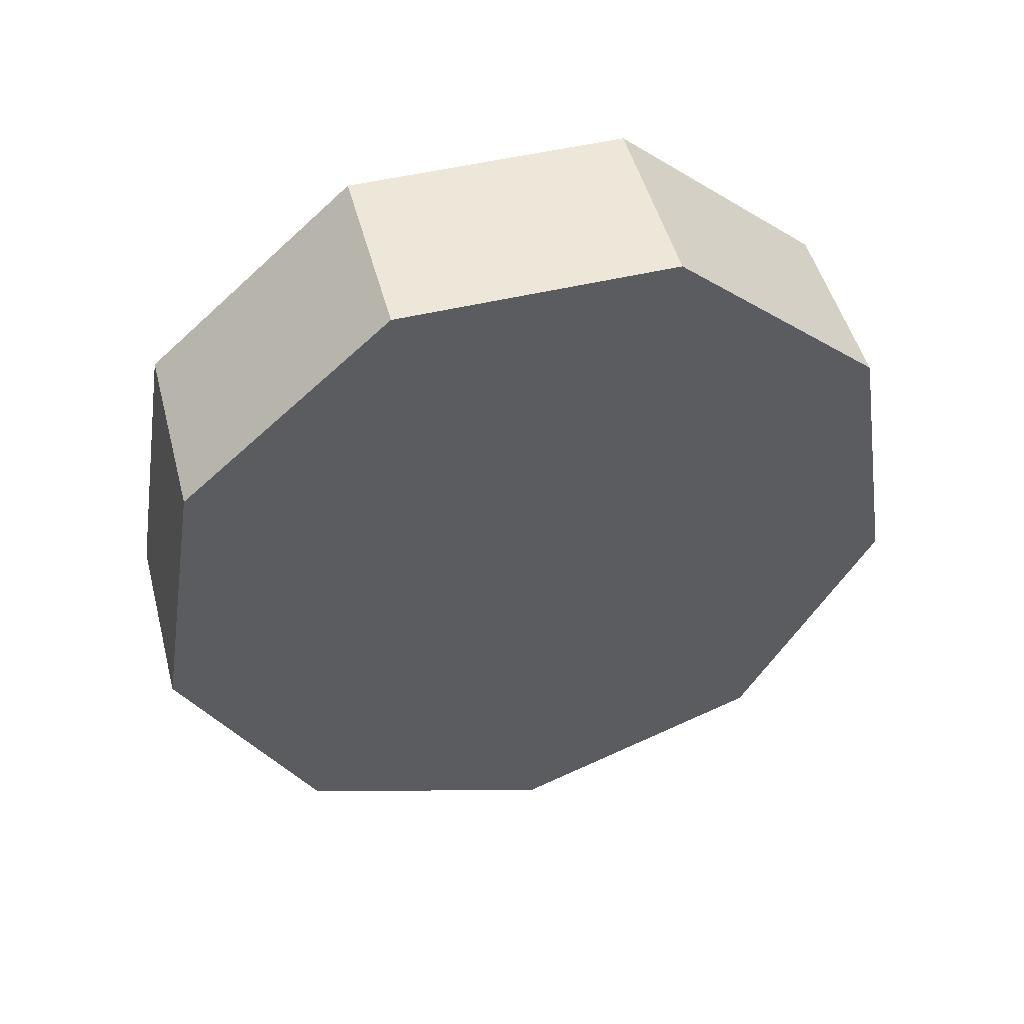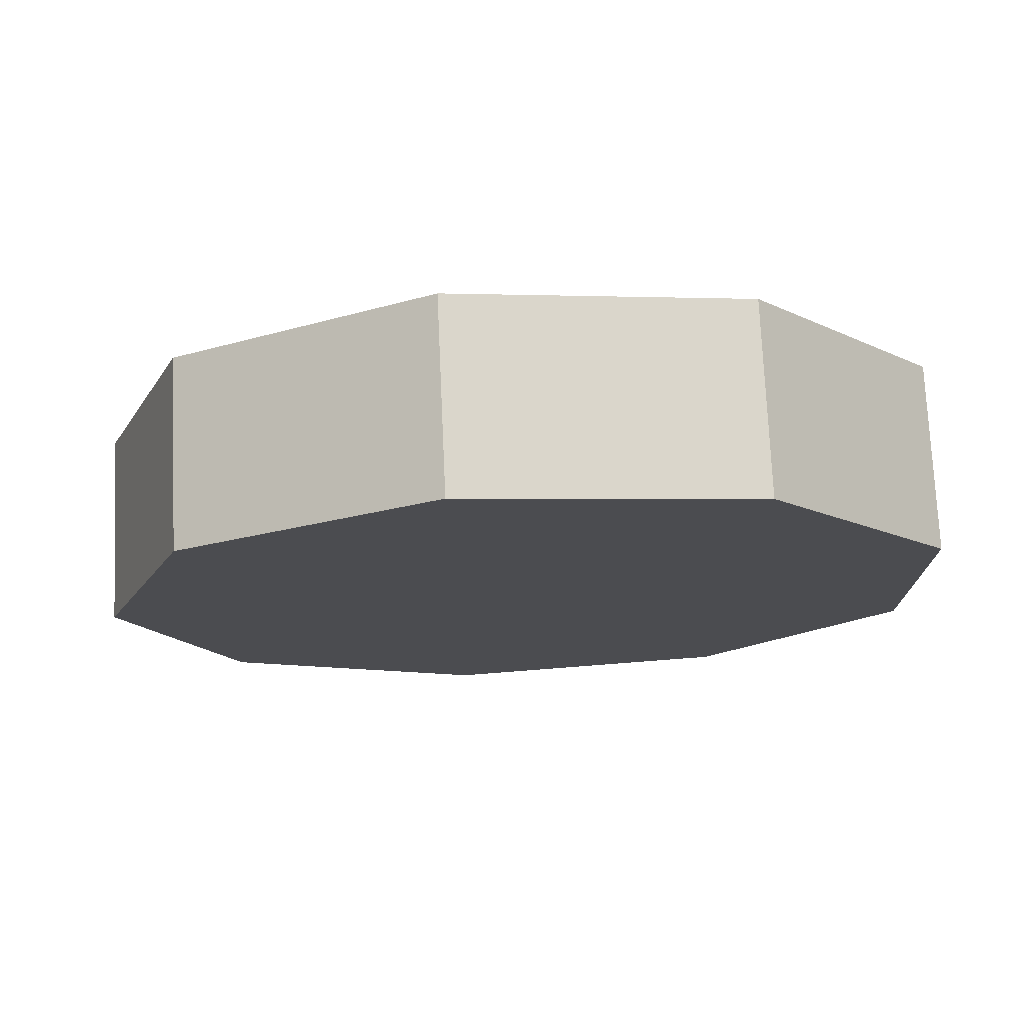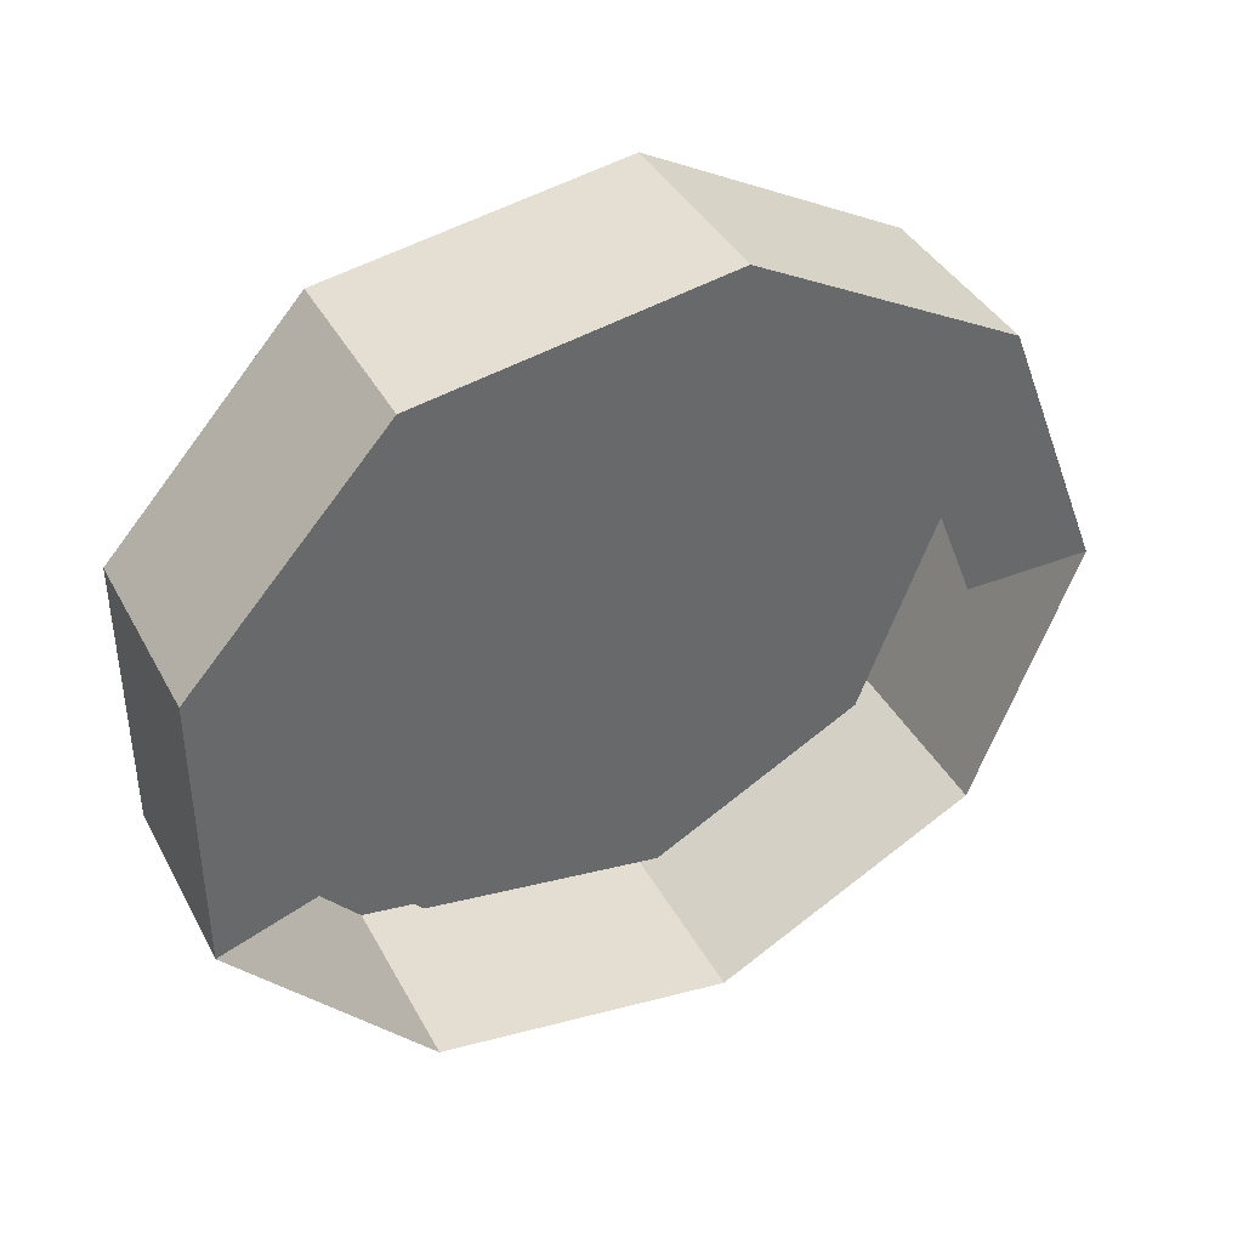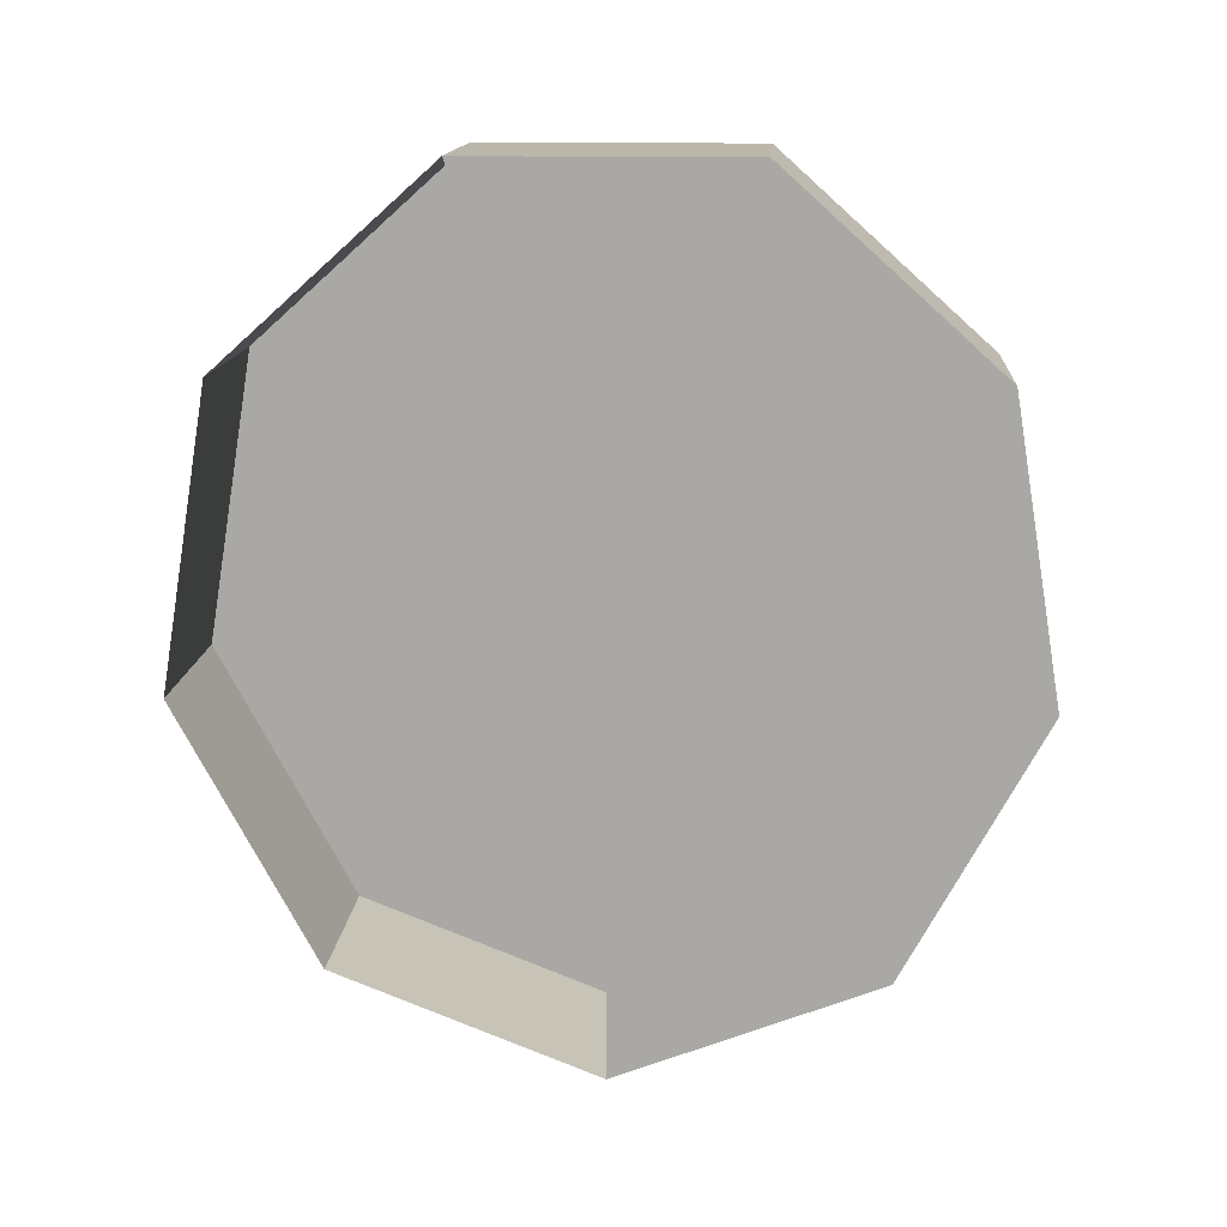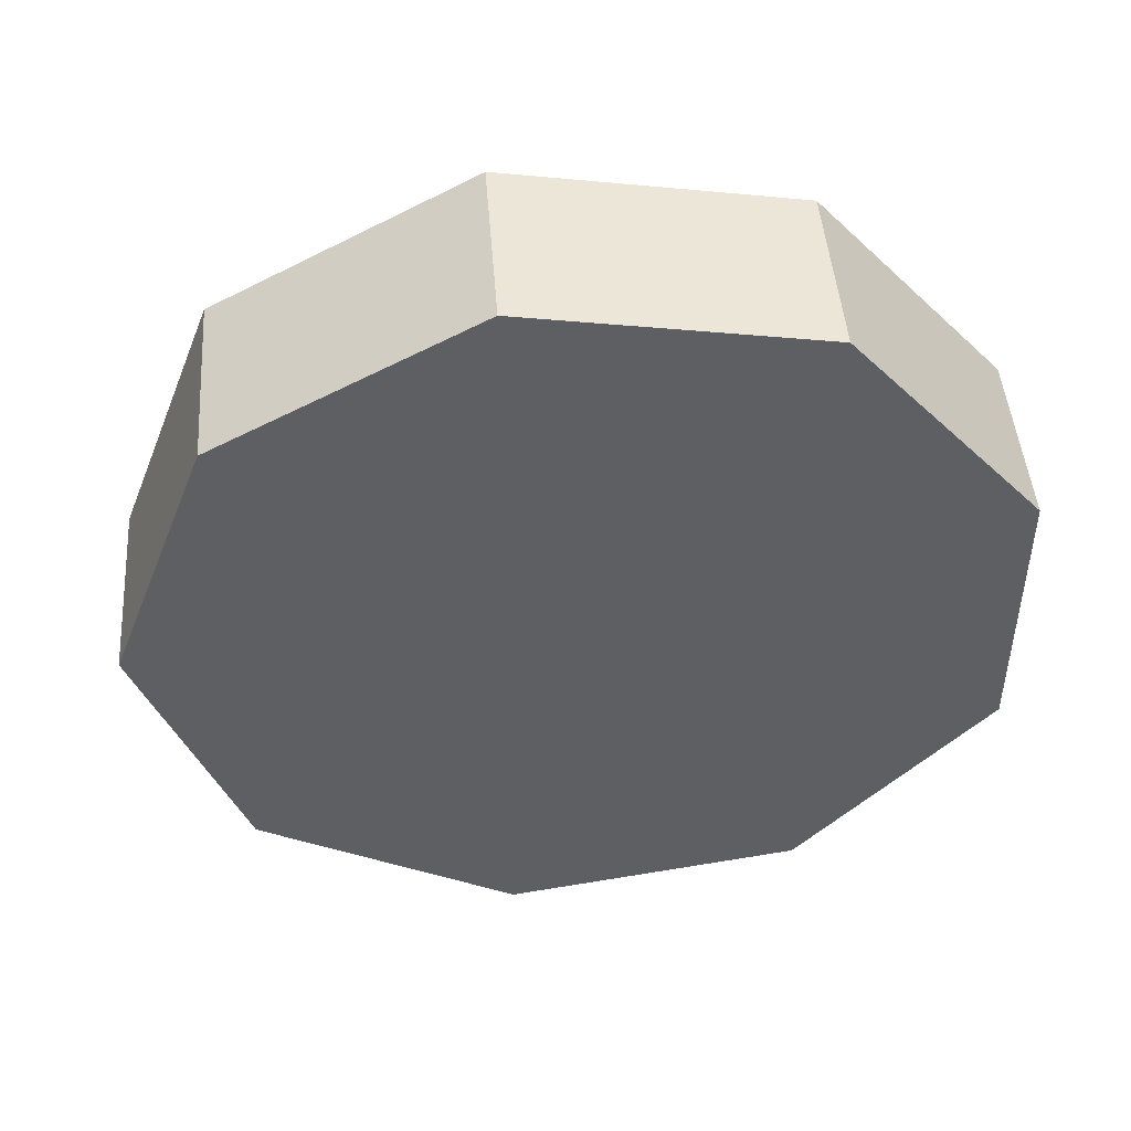
<metadata>
{"format":"obj","ext":"obj","renderer":"f3d","projection":"perspective","resolution":1024,"background":"white","views":[{"elev":49.8,"azim":-104.8,"up":"+Z"},{"elev":74.6,"azim":-92.6,"up":"+Y"},{"elev":39.6,"azim":63.9,"up":"+Y"},{"elev":14.3,"azim":94.0,"up":"+Z"},{"elev":46.6,"azim":-94.3,"up":"+Y"}]}
</metadata>
<code>
v 0.04942 -0.000201 -0.02779
v 0.04942 0.01669 -0.02121
v 0.04942 0.02567 -0.004562
v 0.04942 0.02255 0.01437
v 0.04942 0.008786 0.02673
v 0.04942 -0.009187 0.02673
v 0.04942 -0.02296 0.01437
v 0.04942 -0.02608 -0.004562
v 0.04942 -0.01709 -0.02121
v 0.06176 -0.000201 -0.02779
v 0.06176 0.01669 -0.02121
v 0.06176 0.02567 -0.004562
v 0.06176 0.02255 0.01437
v 0.06176 0.008786 0.02673
v 0.06176 -0.009187 0.02673
v 0.06176 -0.02296 0.01437
v 0.06176 -0.02608 -0.004562
v 0.06176 -0.01709 -0.02121
v 0.06176 -0.000201 -0.01966
v 0.06176 0.01181 -0.01499
v 0.06176 0.01819 -0.003151
v 0.06176 0.01598 0.01031
v 0.06176 0.006188 0.01909
v 0.06176 -0.00659 0.01909
v 0.06176 -0.01638 0.01031
v 0.06176 -0.0186 -0.003152
v 0.06176 -0.01221 -0.01499
v 0.0542 -0.000201 -0.02295
v 0.0542 0.01378 -0.01751
v 0.0542 0.02122 -0.003722
v 0.0542 0.01864 0.01195
v 0.0542 0.007239 0.02218
v 0.0542 -0.007641 0.02218
v 0.0542 -0.01904 0.01195
v 0.0542 -0.02162 -0.003722
v 0.0542 -0.01418 -0.01751
v -0.0775 -0.01794 0.01267
v -0.0775 -0.001376 0.02303
v -0.0775 0.02906 0.05835
v -0.0775 0.02348 -0.001917
v -0.0775 0.01305 -0.01844
v -0.0775 -0.006377 -0.02059
v -0.0775 -0.02017 -0.006749
v -0.0775 0.05243 0.04407
v -0.0775 0.004232 0.02048
v -0.0709 -0.01794 0.01267
v -0.0709 -0.001376 0.02303
v -0.0709 0.02906 0.05835
v -0.0709 0.02348 -0.001917
v -0.0709 0.01305 -0.01844
v -0.0709 -0.006377 -0.02059
v -0.0709 -0.02017 -0.006749
v -0.0709 0.05243 0.04407
v -0.0709 0.004232 0.02048
v -0.08758 -0.01794 0.01267
v -0.08758 -0.001376 0.02303
v -0.08758 0.02906 0.05835
v -0.08758 0.02348 -0.001917
v -0.08758 0.01305 -0.01844
v -0.08758 -0.006377 -0.02059
v -0.08758 -0.02017 -0.006749
v -0.08758 0.05243 0.04407
v -0.08758 0.004232 0.02048
v -0.0826 -0.01794 0.01267
v -0.0826 -0.001376 0.02303
v -0.0826 0.02906 0.05835
v -0.0826 0.02348 -0.001917
v -0.0826 0.01305 -0.01844
v -0.0826 -0.006377 -0.02059
v -0.0826 -0.02017 -0.006749
v -0.0826 0.05243 0.04407
v -0.0826 0.004232 0.02048
v -0.06241 0.00045 0.01582
v -0.06241 0.01328 0.009639
v -0.06241 0.01644 -0.00424
v -0.06241 0.007568 -0.01537
v -0.06241 -0.006668 -0.01537
v -0.06241 -0.01554 -0.00424
v -0.06241 -0.01238 0.009639
v -0.0712 0.00045 0.01582
v -0.0712 0.01328 0.009639
v -0.0712 0.01644 -0.00424
v -0.0712 0.007568 -0.01537
v -0.0712 -0.006668 -0.01537
v -0.0712 -0.01554 -0.00424
v -0.0712 -0.01238 0.009639
v -0.08294 0.02906 0.05835
v -0.08294 0.02348 -0.001917
v -0.08294 0.05243 0.04407
v -0.08294 0.004232 0.02048
v -0.07115 0.004232 0.02048
v -0.07115 0.02906 0.05835
v -0.07115 0.05243 0.04407
v -0.07115 0.02348 -0.001917
v -0.07635 0.02906 0.05835
v -0.07635 0.02348 -0.001917
v -0.07635 0.05243 0.04407
v -0.07635 0.004232 0.02048
v -0.06456 0.004232 0.02048
v -0.06456 0.02906 0.05835
v -0.06456 0.05243 0.04407
v -0.06456 0.02348 -0.001917
v 0.08416 -0.06102 0.02243
v 0.08416 -0.06582 0.02488
v 0.08416 -0.07094 0.02323
v 0.08416 -0.0734 0.01844
v 0.08416 -0.07175 0.01331
v 0.08416 -0.0625 0.002089
v 0.08416 -0.05771 -0.000369
v 0.08416 -0.05258 0.001283
v 0.08416 -0.05012 0.006076
v 0.08416 -0.05177 0.0112
v 0.08416 -0.0625 0.002089
v 0.0719 -0.06102 0.02243
v 0.0719 -0.06582 0.02488
v 0.0719 -0.07094 0.02323
v 0.0719 -0.0734 0.01844
v 0.0719 -0.07175 0.01331
v 0.0719 -0.0625 0.002089
v 0.0719 -0.05771 -0.000369
v 0.0719 -0.05258 0.001283
v 0.0719 -0.05012 0.006076
v 0.0719 -0.05177 0.0112
v 0.0719 -0.0625 0.002089
v -0.07713 0.02587 -0.006258
v -0.07713 0.02588 0.006476
v -0.06188 0.02588 0.006476
v -0.06188 0.02587 -0.006258
v -0.07713 0.02062 -0.01678
v -0.07713 0.02063 0.01699
v -0.06188 0.02063 0.01699
v -0.06188 0.02062 -0.01678
v -0.07713 0.009512 -0.02491
v -0.07713 0.009522 0.02512
v -0.06188 0.009522 0.02512
v -0.06188 0.009512 -0.02491
v -0.07713 -8e-05 -0.02805
v -0.07713 -7.1e-05 0.02685
v -0.06188 -7.1e-05 0.02685
v -0.06188 -8e-05 -0.02805
v -0.07713 -0.0112 -0.03326
v -0.07713 -0.01119 0.02442
v -0.06188 -0.01119 0.02442
v -0.06188 -0.0112 -0.03326
v -0.07713 -0.02386 -0.03969
v -0.07713 -0.02385 0.01091
v -0.06188 -0.02385 0.01091
v -0.06188 -0.02386 -0.03969
v -0.07678 -0.03203 -0.04558
v -0.07678 -0.03202 0.000781
v -0.06216 -0.03202 0.000781
v -0.06216 -0.03203 -0.04558
v -0.07678 -0.05363 -0.04558
v -0.07678 -0.05362 0.000781
v -0.06216 -0.05362 0.000781
v -0.06216 -0.05363 -0.04558
v -0.07678 -0.06723 -0.04558
v -0.07678 -0.06722 0.01436
v -0.06216 -0.06722 0.01436
v -0.06216 -0.06723 -0.04558
v -0.07678 -0.09289 -0.04558
v -0.07678 -0.09025 0.01436
v -0.06216 -0.09025 0.01436
v -0.06216 -0.09289 -0.04558
v -0.08189 -0.09034 -0.04366
v -0.08189 -0.09033 0.01243
v -0.05829 -0.09033 0.01243
v -0.05829 -0.09034 -0.04366
v -0.05829 -0.147 -0.04366
v -0.08189 -0.147 -0.04366
v -0.05829 -0.147 0.01243
v -0.08189 -0.147 0.01243
v -0.05829 -0.1533 -0.03606
v -0.08189 -0.1533 -0.03606
v -0.05829 -0.1533 0.004833
v -0.08189 -0.1533 0.004833
v -0.04676 -0.1383 -0.05216
v -0.05227 -0.1466 -0.04376
v -0.08189 -0.1466 -0.04376
v -0.08189 -0.1418 -0.04868
v -0.07854 -0.137 -0.05339
v -0.07187 -0.1329 -0.05756
v -0.0661 -0.1329 -0.05756
v -0.06098 -0.1345 -0.05591
v -0.05586 -0.1383 -0.05216
v -0.04676 -0.1151 -0.05216
v -0.05227 -0.1152 -0.04376
v -0.08189 -0.08835 -0.04376
v -0.08189 -0.08858 -0.04868
v -0.07854 -0.09216 -0.05339
v -0.07187 -0.09652 -0.05756
v -0.0661 -0.09652 -0.05756
v -0.06098 -0.09816 -0.05591
v -0.05586 -0.09341 -0.05216
v -0.03496 -0.115 -0.04372
v -0.03496 -0.115 -0.05212
v -0.03496 -0.05685 -0.05212
v -0.03496 -0.05868 -0.04434
v -0.0531 -0.05884 -0.04438
v -0.08189 -0.0368 -0.04376
v -0.08189 -0.04205 -0.04868
v -0.07854 -0.0485 -0.05339
v -0.05586 -0.0573 -0.05216
v -0.04676 -0.05701 -0.05216
v 0.03465 -0.1144 -0.04571
v 0.009606 -0.1144 -0.0639
v 0.009606 -0.06271 -0.0639
v 0.03465 -0.06271 -0.04571
v -0.02135 -0.1144 -0.0639
v -0.02135 -0.06271 -0.0639
v -0.04639 -0.1144 -0.04571
v -0.04639 -0.06271 -0.04571
v -0.04639 -0.1144 0.01318
v -0.02135 -0.1144 0.03137
v -0.02135 -0.06271 0.03137
v -0.04639 -0.06271 0.01318
v 0.009606 -0.1144 0.03137
v 0.009606 -0.06271 0.03137
v 0.03465 -0.1144 0.01318
v 0.03465 -0.06271 0.01318
v 0.04422 -0.1144 -0.01626
v 0.05013 -0.1212 -0.01626
v 0.03943 -0.1212 -0.04918
v 0.01143 -0.1212 -0.06952
v -0.02318 -0.1212 -0.06952
v -0.05117 -0.1212 -0.04918
v -0.05596 -0.1144 -0.01626
v -0.06187 -0.1212 -0.01626
v -0.05117 -0.1212 0.01665
v -0.02318 -0.1212 0.03699
v 0.01143 -0.1212 0.03699
v 0.03943 -0.1212 0.01665
v 0.05013 -0.1712 -0.01626
v 0.03943 -0.1712 -0.04918
v 0.01143 -0.1712 -0.06952
v -0.02318 -0.1712 -0.06952
v -0.05117 -0.1712 -0.04918
v -0.06187 -0.1712 -0.01626
v -0.05117 -0.1712 0.01665
v -0.02318 -0.1712 0.03699
v 0.01143 -0.1712 0.03699
v 0.03943 -0.1712 0.01665
v 0.04422 -0.06271 -0.01626
v 0.02847 -0.06271 -0.04121
v 0.03657 -0.06271 -0.01626
v 0.007244 -0.06271 -0.05663
v -0.01899 -0.06271 -0.05663
v -0.04021 -0.06271 -0.04121
v -0.05596 -0.06271 -0.01626
v -0.04832 -0.06271 -0.01626
v -0.04021 -0.06271 0.008685
v -0.01899 -0.06271 0.02411
v 0.007244 -0.06271 0.02411
v 0.02847 -0.06271 0.008685
v 0.02847 -0.1156 -0.04121
v 0.03657 -0.1156 -0.01626
v 0.007244 -0.1156 -0.05663
v -0.01899 -0.1156 -0.05663
v -0.04021 -0.1156 -0.04121
v -0.04832 -0.1156 -0.01626
v -0.04021 -0.1156 0.008685
v -0.01899 -0.1156 0.02411
v 0.007244 -0.1156 0.02411
v 0.02847 -0.1156 0.008685
v 0.04561 -0.1712 -0.01626
v 0.03578 -0.1712 -0.04652
v 0.01004 -0.1712 -0.06523
v -0.02178 -0.1712 -0.06523
v -0.04752 -0.1712 -0.04652
v -0.05736 -0.1712 -0.01626
v -0.04752 -0.1712 0.014
v -0.02178 -0.1712 0.0327
v 0.01004 -0.1712 0.0327
v 0.03578 -0.1712 0.014
v 0.04561 -0.1484 -0.01626
v 0.03578 -0.1484 -0.04652
v 0.01004 -0.1484 -0.06523
v -0.02178 -0.1484 -0.06523
v -0.04752 -0.1484 -0.04652
v -0.05736 -0.1484 -0.01626
v -0.04752 -0.1484 0.014
v -0.02178 -0.1484 0.0327
v 0.01004 -0.1484 0.0327
v 0.03578 -0.1484 0.014
v 0.04422 -0.157 -0.01626
v 0.03465 -0.1775 -0.03668
v 0.0501 -0.1775 -0.03668
v 0.05011 -0.157 -0.01626
v 0.0501 -0.06271 -0.04571
v 0.0501 -0.1144 -0.04571
v 0.05011 -0.06271 -0.01626
v -0.06185 -0.1144 -0.04571
v -0.06185 -0.06271 -0.04571
v -0.04639 -0.1288 -0.04571
v -0.05596 -0.1288 -0.01626
v -0.06186 -0.1288 -0.01626
v -0.06185 -0.1288 -0.04571
v -0.06186 -0.06271 -0.01626
v -0.04639 -0.1288 0.01318
v -0.06185 -0.1288 0.01318
v -0.06185 -0.06271 0.01318
v -0.06185 -0.1144 0.01318
v 0.0501 -0.1144 0.01318
v 0.0501 -0.06271 0.01318
v 0.03465 -0.1366 0.004151
v 0.0501 -0.1366 0.004151
v 0.05011 -0.1144 -0.01626
v -0.06186 -0.1144 -0.01626
v 0.03465 -0.1288 -0.04571
v 0.04422 -0.1288 -0.01626
v 0.0501 -0.1288 -0.04571
v 0.05011 -0.1288 -0.01626
v 0.0501 -0.1288 0.01318
v 0.03465 -0.1288 0.01318
v 0.03465 -0.1299 -0.03659
v 0.04422 -0.1299 -0.01626
v 0.0501 -0.1299 -0.03659
v 0.05011 -0.1299 -0.01626
v 0.0501 -0.1299 0.00406
v 0.03465 -0.1299 0.00406
v 0.03211 -0.1483 -0.009163
v 0.01897 -0.1483 0.01366
v 0.01897 -0.2232 0.01366
v 0.03211 -0.2232 -0.009163
v -0.005769 -0.1483 0.02269
v -0.005769 -0.2232 0.02269
v -0.03052 -0.1483 0.01371
v -0.03052 -0.2232 0.01371
v -0.04371 -0.1483 -0.009086
v -0.04371 -0.2232 -0.009086
v -0.03917 -0.1483 -0.03502
v -0.03917 -0.2232 -0.03502
v -0.01901 -0.1483 -0.05197
v -0.01901 -0.2232 -0.05197
v 0.007321 -0.1483 -0.052
v 0.007321 -0.2232 -0.052
v 0.02751 -0.1483 -0.03509
v 0.02751 -0.2232 -0.03509
v -0.08465 -0.02574 -0.003523
v -0.08465 -0.02574 -0.0277
v -0.08465 -0.05838 -0.0277
v -0.08465 -0.05838 -0.003523
v -0.07594 -0.02574 -0.003523
v -0.07594 -0.02574 -0.0277
v -0.07594 -0.05838 -0.0277
v -0.07594 -0.05838 -0.003523
v 0.05435 0.03321 -0.006258
v 0.05435 0.03322 0.006476
v 0.0696 0.03322 0.006476
v 0.0696 0.03321 -0.006258
v 0.05435 0.02708 -0.02134
v 0.05435 0.02709 0.02156
v 0.0696 0.02709 0.02156
v 0.0696 0.02708 -0.02134
v 0.05435 0.009931 -0.04563
v 0.05435 0.009941 0.03275
v 0.0696 0.009941 0.03275
v 0.0696 0.009931 -0.04563
v 0.05435 -0.01062 -0.04563
v 0.05435 -0.01061 0.03275
v 0.0696 -0.01061 0.03275
v 0.0696 -0.01062 -0.04563
v 0.05435 -0.02512 -0.04563
v 0.05435 -0.02511 0.02437
v 0.0696 -0.02511 0.02437
v 0.0696 -0.02512 -0.04563
v 0.05435 -0.1328 -0.04563
v 0.05435 -0.1328 0.02437
v 0.0696 -0.1328 0.02437
v 0.0696 -0.1328 -0.04563
v 0.05435 -0.1558 -0.02946
v 0.05435 -0.1558 0.008194
v 0.0696 -0.1558 0.008194
v 0.0696 -0.1558 -0.02946
v 0.07277 -0.02512 -0.04563
v 0.07277 -0.02511 0.02437
v 0.07277 -0.1328 0.02437
v 0.07277 -0.1558 0.008194
v 0.07277 -0.1558 -0.02946
v 0.07277 -0.1328 -0.04563
f 1 2 11
f 11 10 1
f 2 3 12
f 12 11 2
f 3 4 13
f 13 12 3
f 4 5 14
f 14 13 4
f 5 6 15
f 15 14 5
f 6 7 16
f 16 15 6
f 7 8 17
f 17 16 7
f 8 9 18
f 18 17 8
f 9 1 10
f 10 18 9
f 8 7 6
f 6 2 8
f 6 5 4
f 4 2 6
f 4 3 2
f 8 2 1
f 1 9 8
f 29 30 31
f 31 35 29
f 31 32 33
f 33 35 31
f 33 34 35
f 29 35 36
f 36 28 29
f 10 11 20
f 20 19 10
f 11 12 21
f 21 20 11
f 12 13 22
f 22 21 12
f 13 14 23
f 23 22 13
f 14 15 24

</code>
